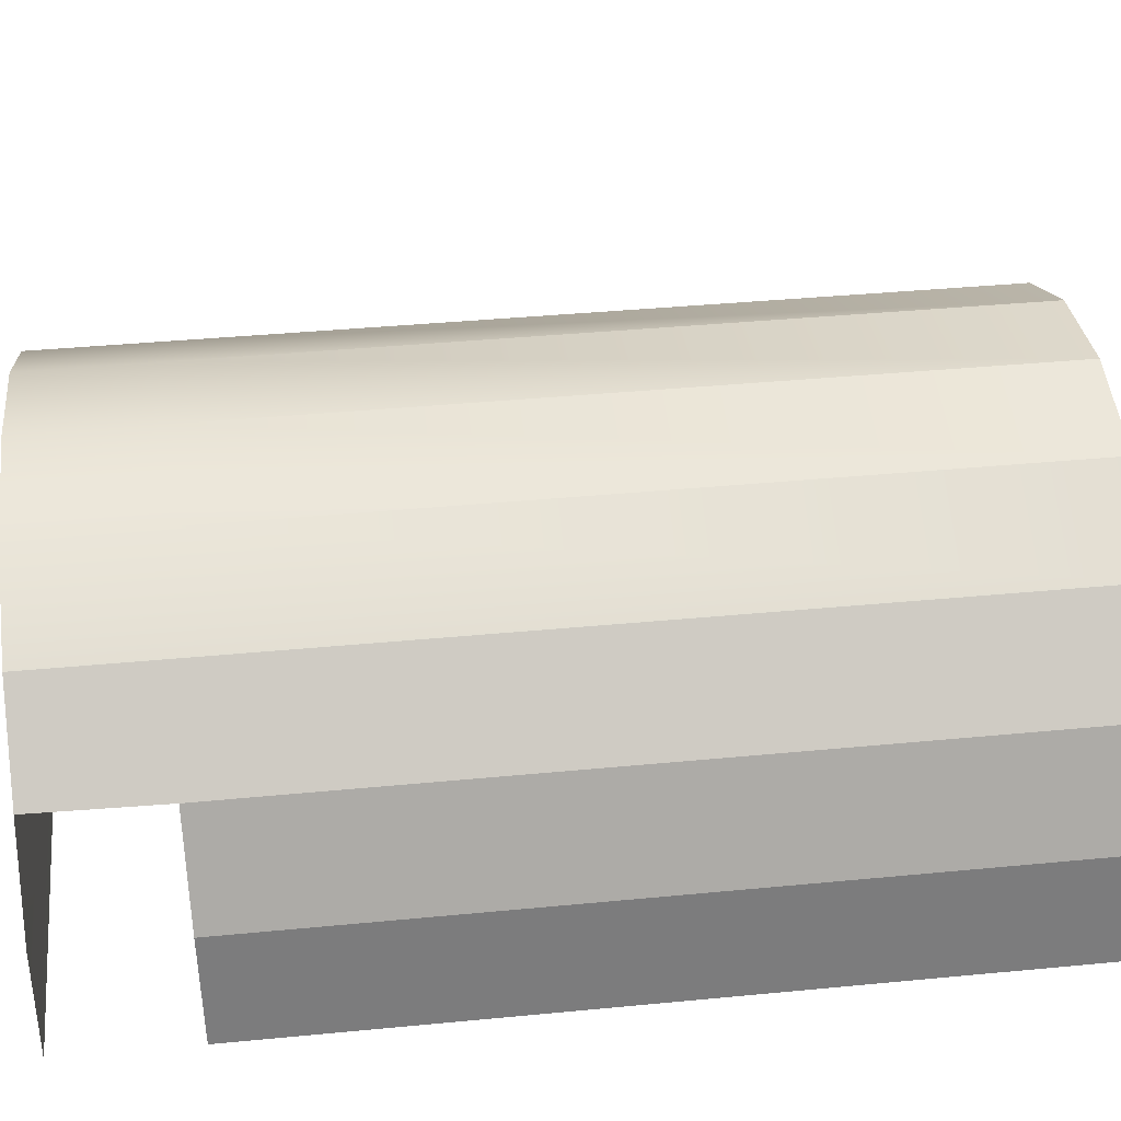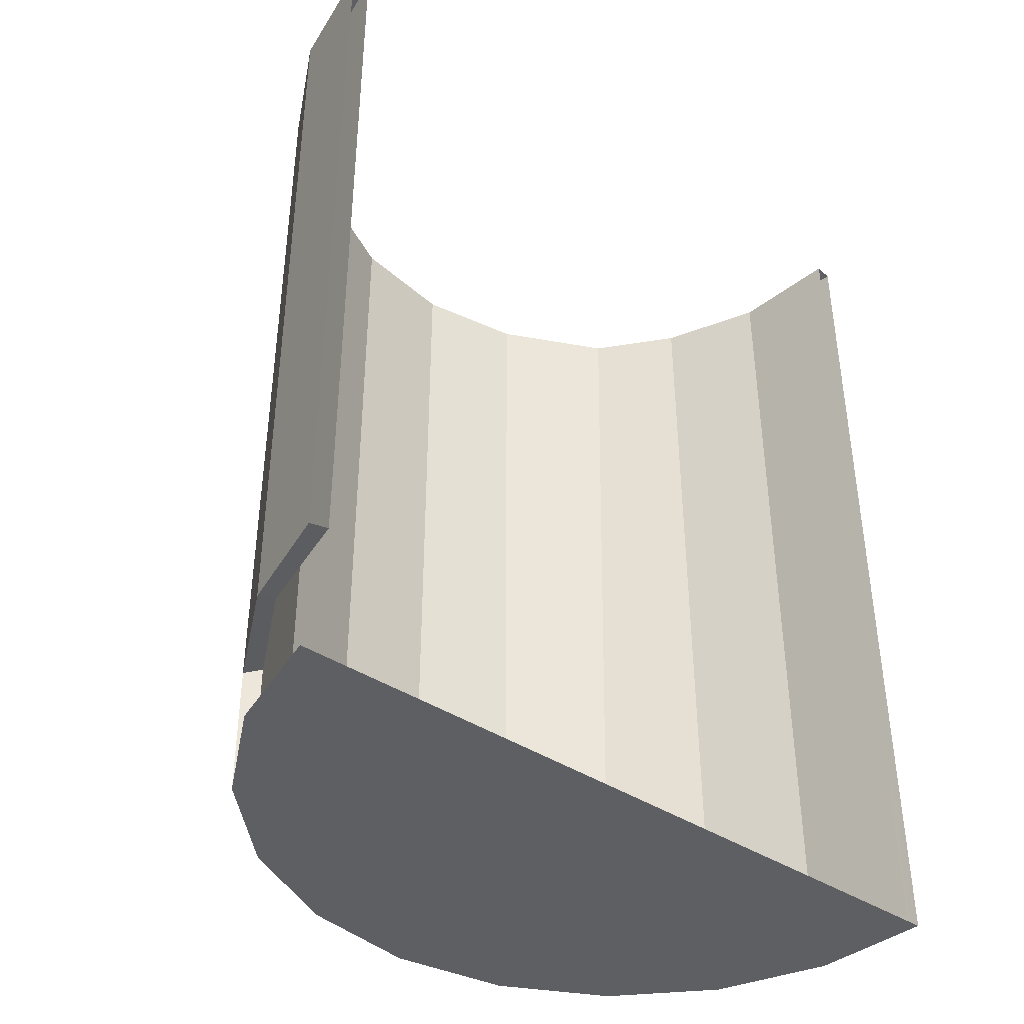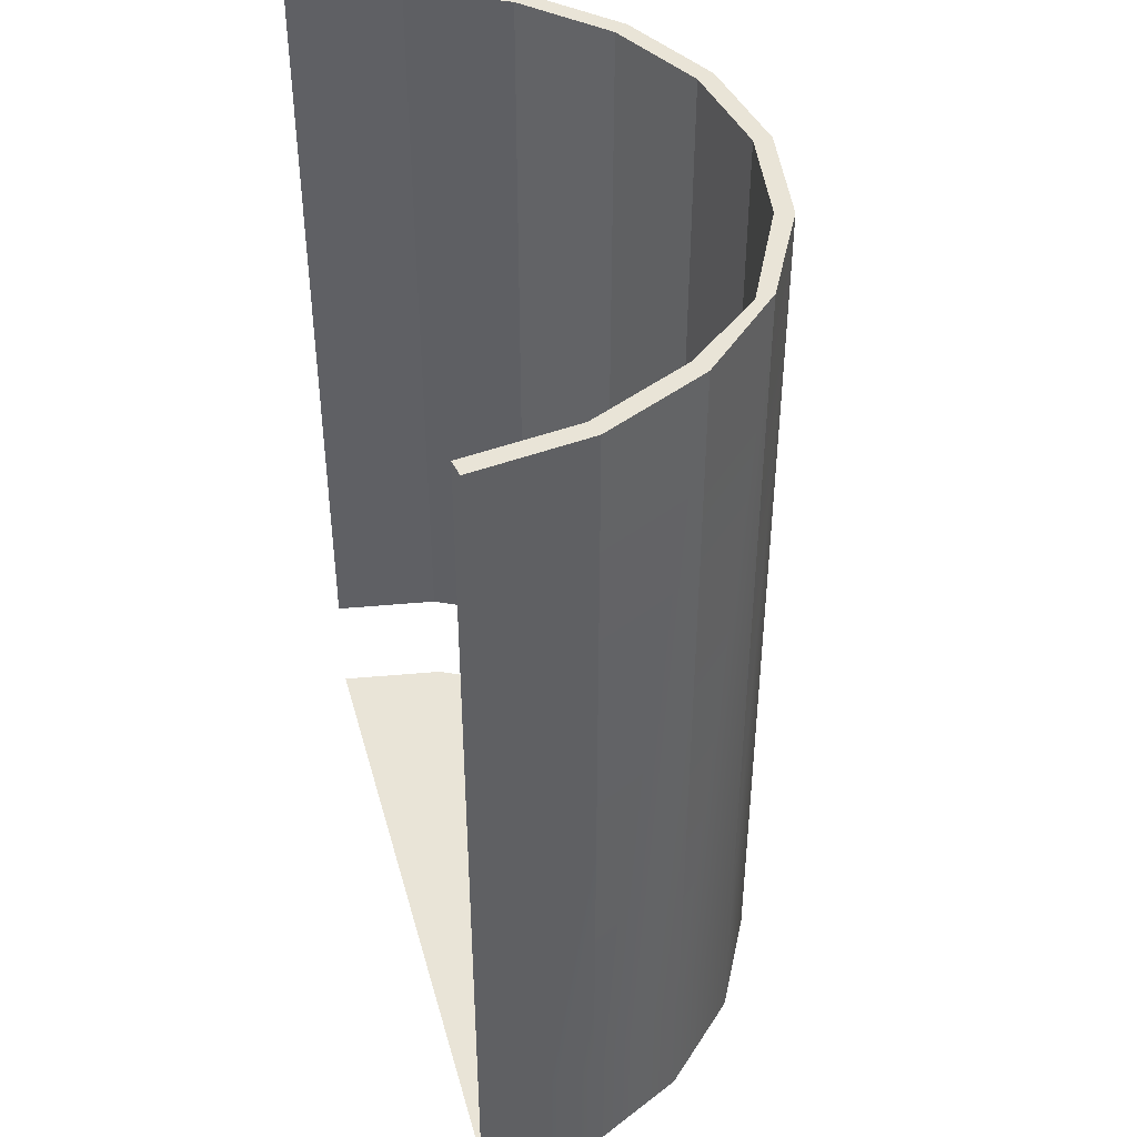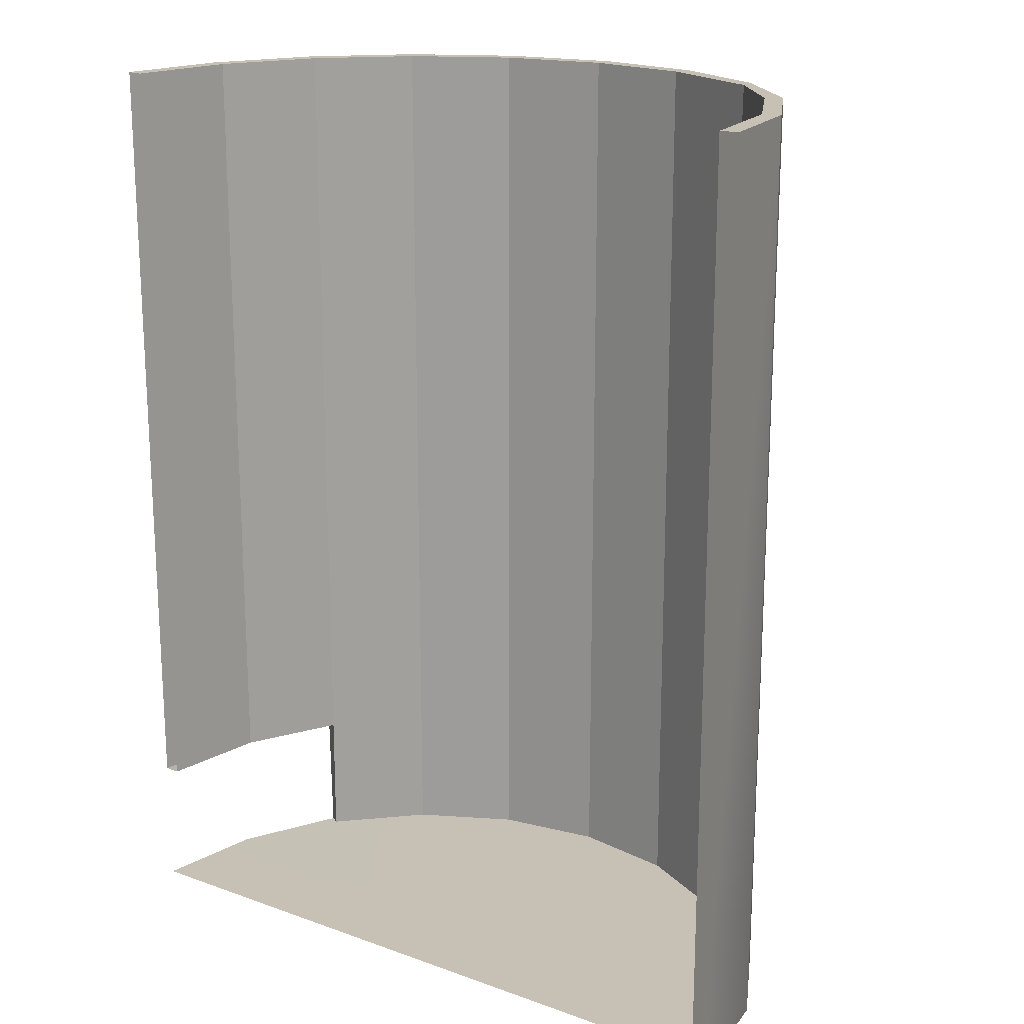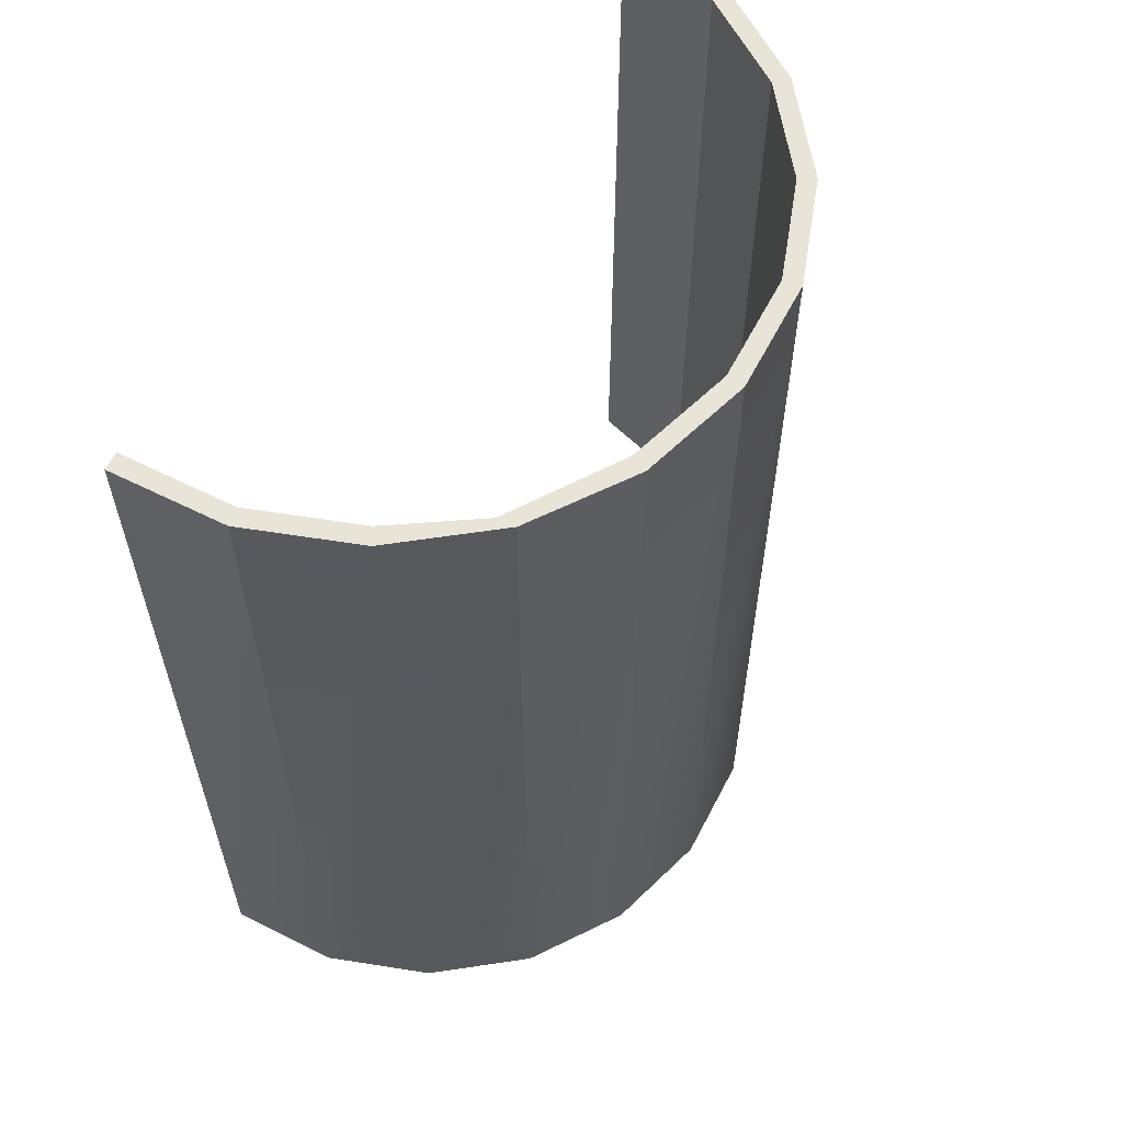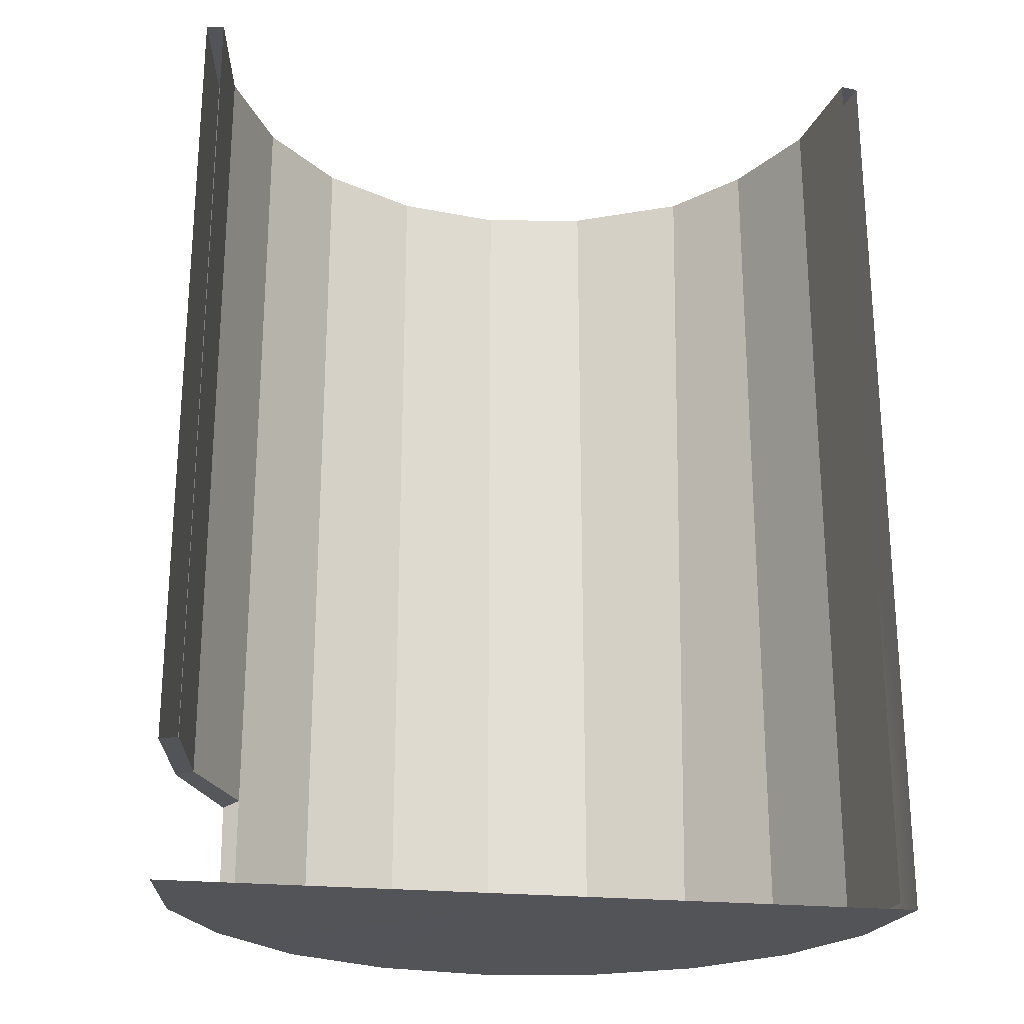
<metadata>
{"format":"obj","ext":"obj","renderer":"f3d","projection":"perspective","resolution":1024,"background":"white","views":[{"elev":40.9,"azim":-96.6,"up":"+Y"},{"elev":-41.3,"azim":-38.0,"up":"+Z"},{"elev":43.2,"azim":74.9,"up":"+Z"},{"elev":18.5,"azim":34.5,"up":"+Z"},{"elev":59.9,"azim":126.2,"up":"+Z"},{"elev":-23.6,"azim":-9.4,"up":"+Z"}]}
</metadata>
<code>
g default
v 1171 384.4 -1011
v 1067 280.6 -1009
v 1065 278.9 -840.8
v 1171 384.4 -840
v 1171 384.4 211.1
v 1066 279.3 211.1
v 1450 475.1 211.1
v 1303 451.9 211.1
v 1902 146.8 -1011
v 1834 279.3 -1011
v 1729 384.4 -1011
v 1597 451.9 -1011
v 1450 475.1 -1011
v 1303 451.9 -1011
v 998.2 146.8 -1011
v 975 -2e-06 -1011
v 1925 0 -1011
v 1902 146.8 211.1
v 1834 279.3 211.1
v 1729 384.4 211.1
v 1597 451.9 211.1
v 1925 0 211.1
v 1450 0 -1011
v 1303 451.9 -840
v 1450 475.1 -840
v 1597 451.9 -840
v 1729 384.4 -840
v 1834 279.3 -840
v 1902 146.8 -840
v 1925 0 -840
v 1880 139.5 211.1
v 1902 -3.685 211.1
v 998.2 146.8 211.1
v 975 -2e-06 211.1
v 1021 139.5 211.1
v 998.2 -3.685 211.1
v 1085 265.4 211.1
v 1185 365.3 211.1
v 1311 429.5 211.1
v 1450 451.6 211.1
v 1590 429.5 211.1
v 1733 360.5 211.1
v 1815 265.4 211.1
v 1590 429.5 -1005
v 1716 365.3 -1005
v 1815 265.4 -1005
v 1880 139.5 -1005
v 998.6 145.1 -837.9
v 974 0.639 -836.5
v 998.2 -3.685 -834.4
v 1021 139.5 -834.4
v 1085 265.4 -834.4
v 1902 -3.684 -1005
v 1085 265.4 -1005
v 1185 365.3 -1005
v 1311 429.5 -1005
v 1450 451.6 -1005
g Shipyard:polySurface2747
f 1 2 3 4
f 9 10 28 29
f 10 11 27 28
f 11 12 26 27
f 12 13 25 26
f 13 14 24 25
f 14 1 4 24
f 17 9 29 30
f 10 9 23
f 11 10 23
f 12 11 23
f 13 12 23
f 14 13 23
f 1 14 23
f 2 1 23
f 15 2 23
f 16 15 23
f 9 17 23
f 24 4 5 8
f 25 24 8 7
f 26 25 7 21
f 27 26 21 20
f 28 27 20 19
f 29 28 19 18
f 30 29 18 22
f 22 18 31 32
f 33 34 36 35
f 6 33 35 37
f 5 6 37 38
f 8 5 38 39
f 7 8 39 40
f 21 7 40 41
f 20 21 41 42
f 19 20 42 43
f 18 19 43 31
f 42 41 44 45
f 43 42 45 46
f 31 43 46 47
f 4 3 6 5
f 3 48 33 6
f 48 49 34 33
f 35 36 50 51
f 37 35 51 52
f 32 31 47 53
f 38 37 52 54 55
f 39 38 55 56
f 40 39 56 57
f 41 40 57 44
f 54 52 3 2
f 52 51 48 3
f 51 50 49 48

</code>
